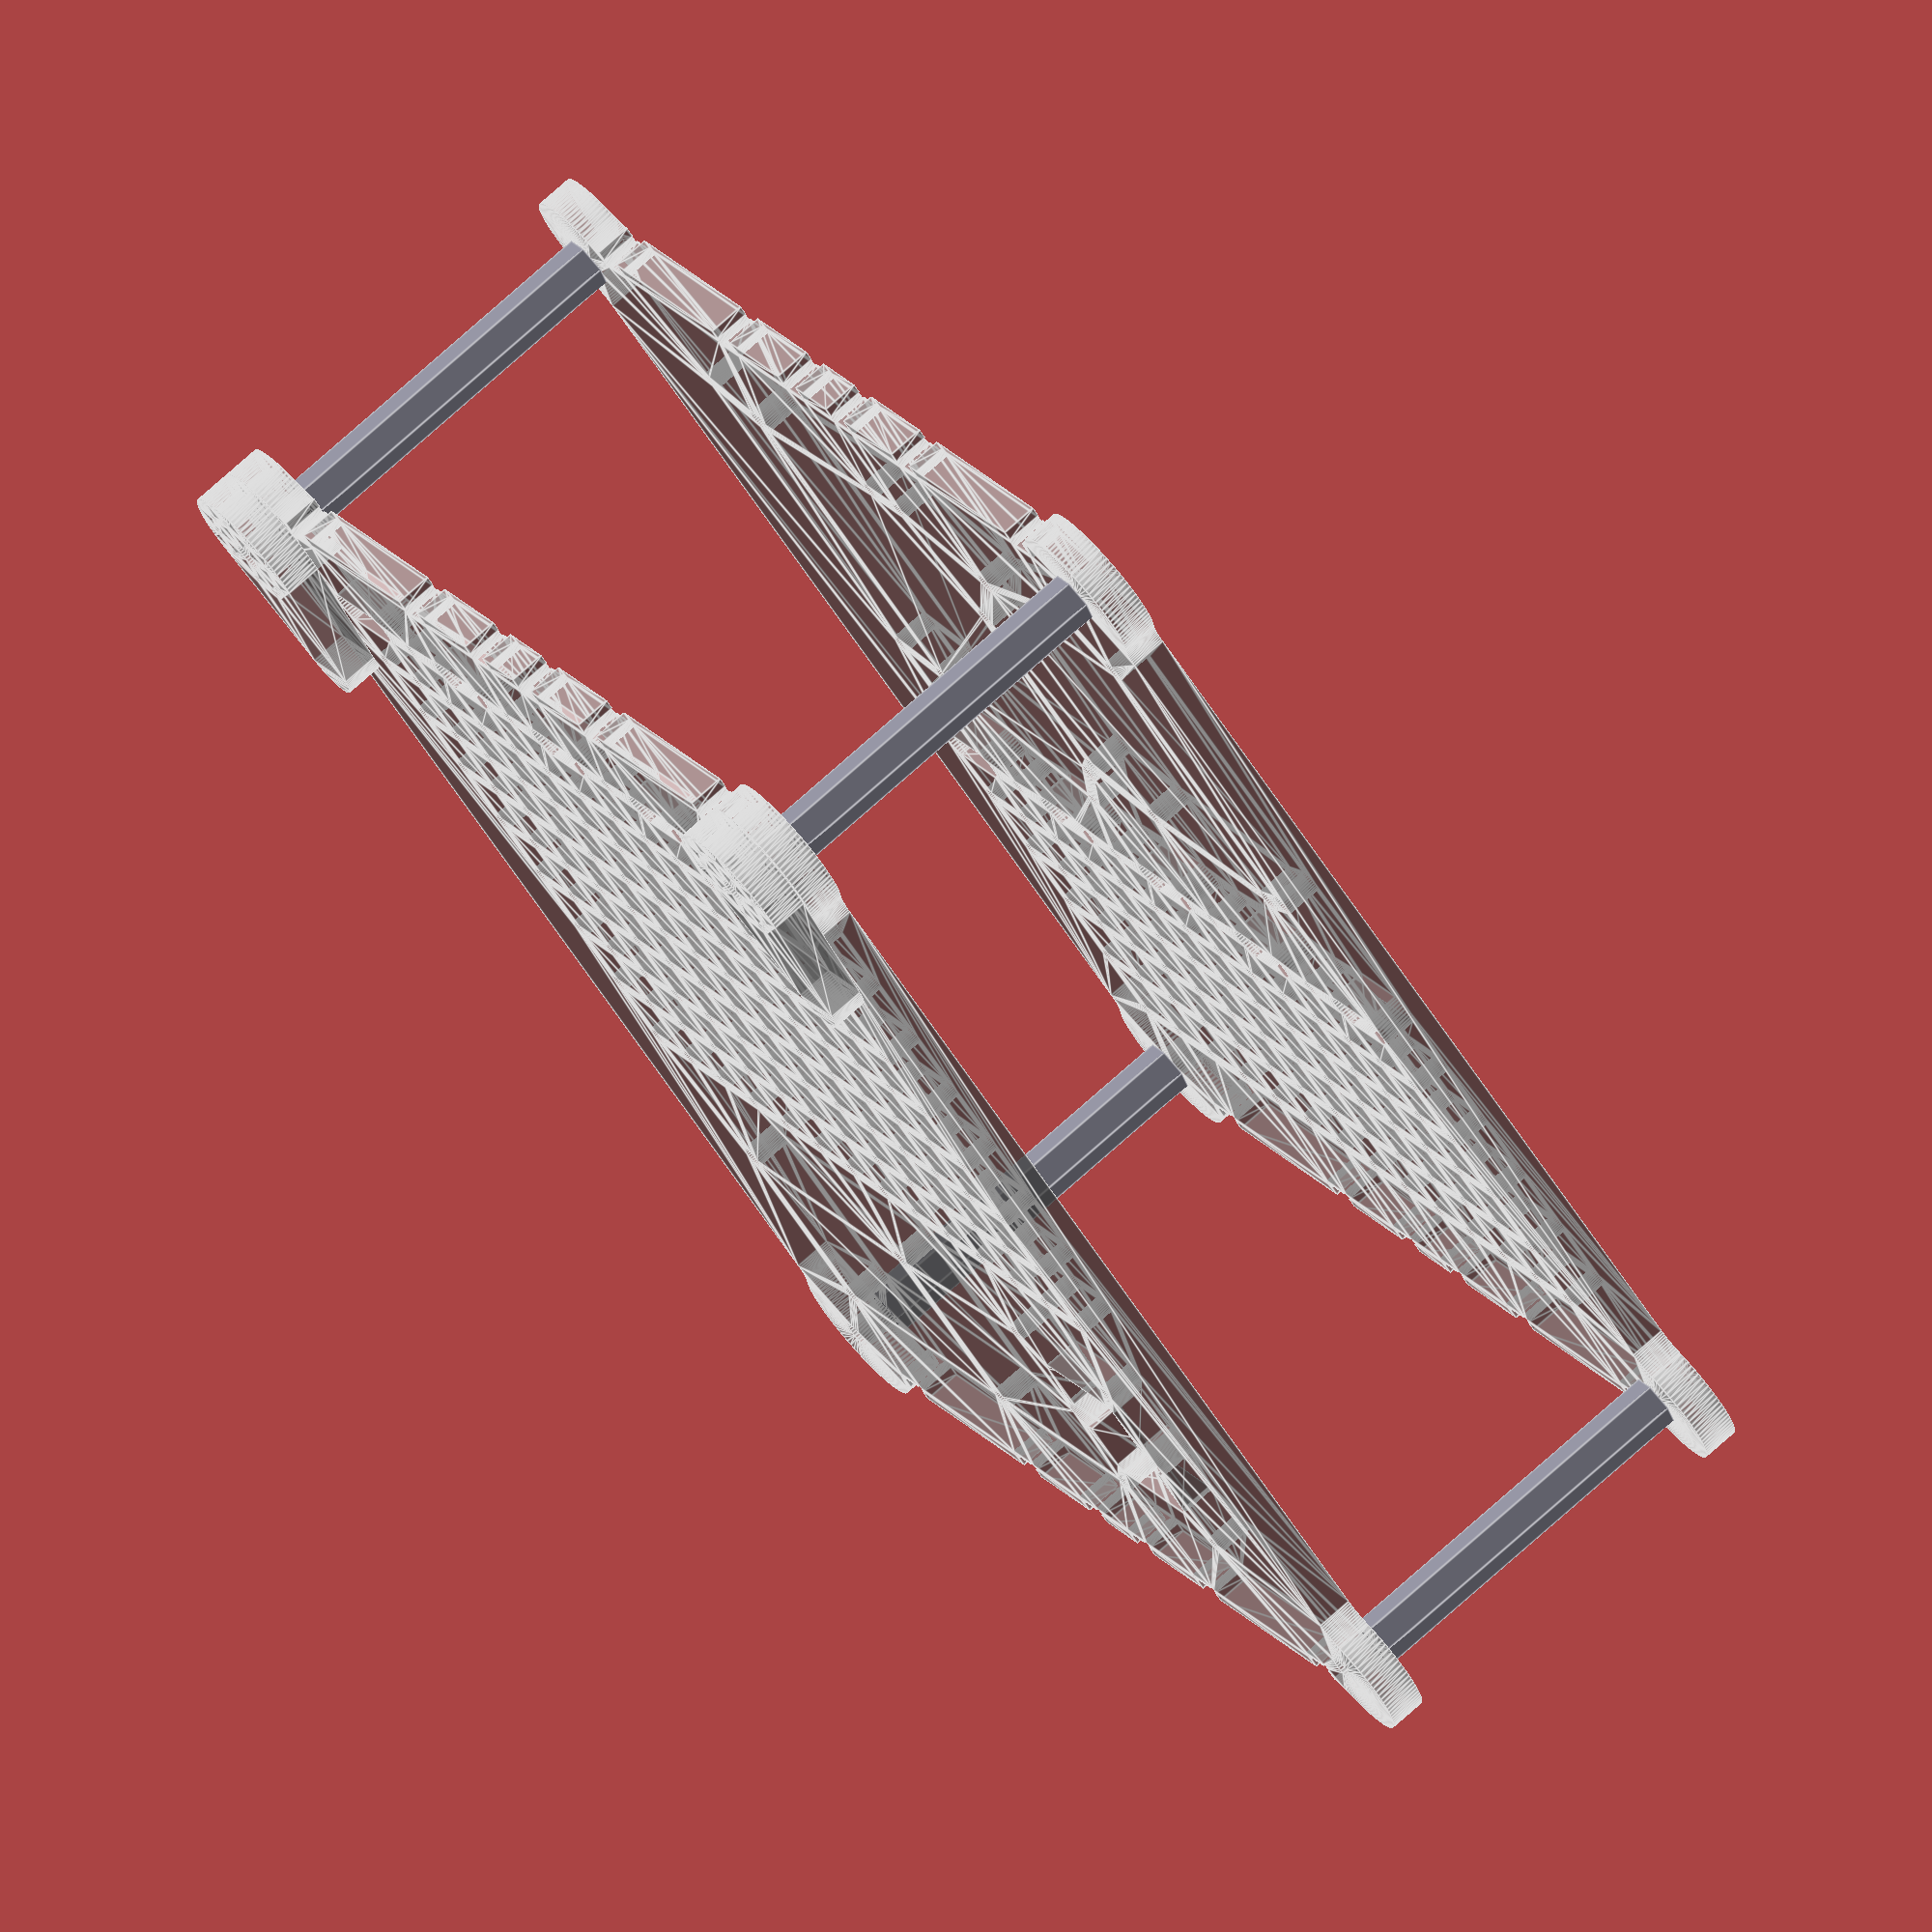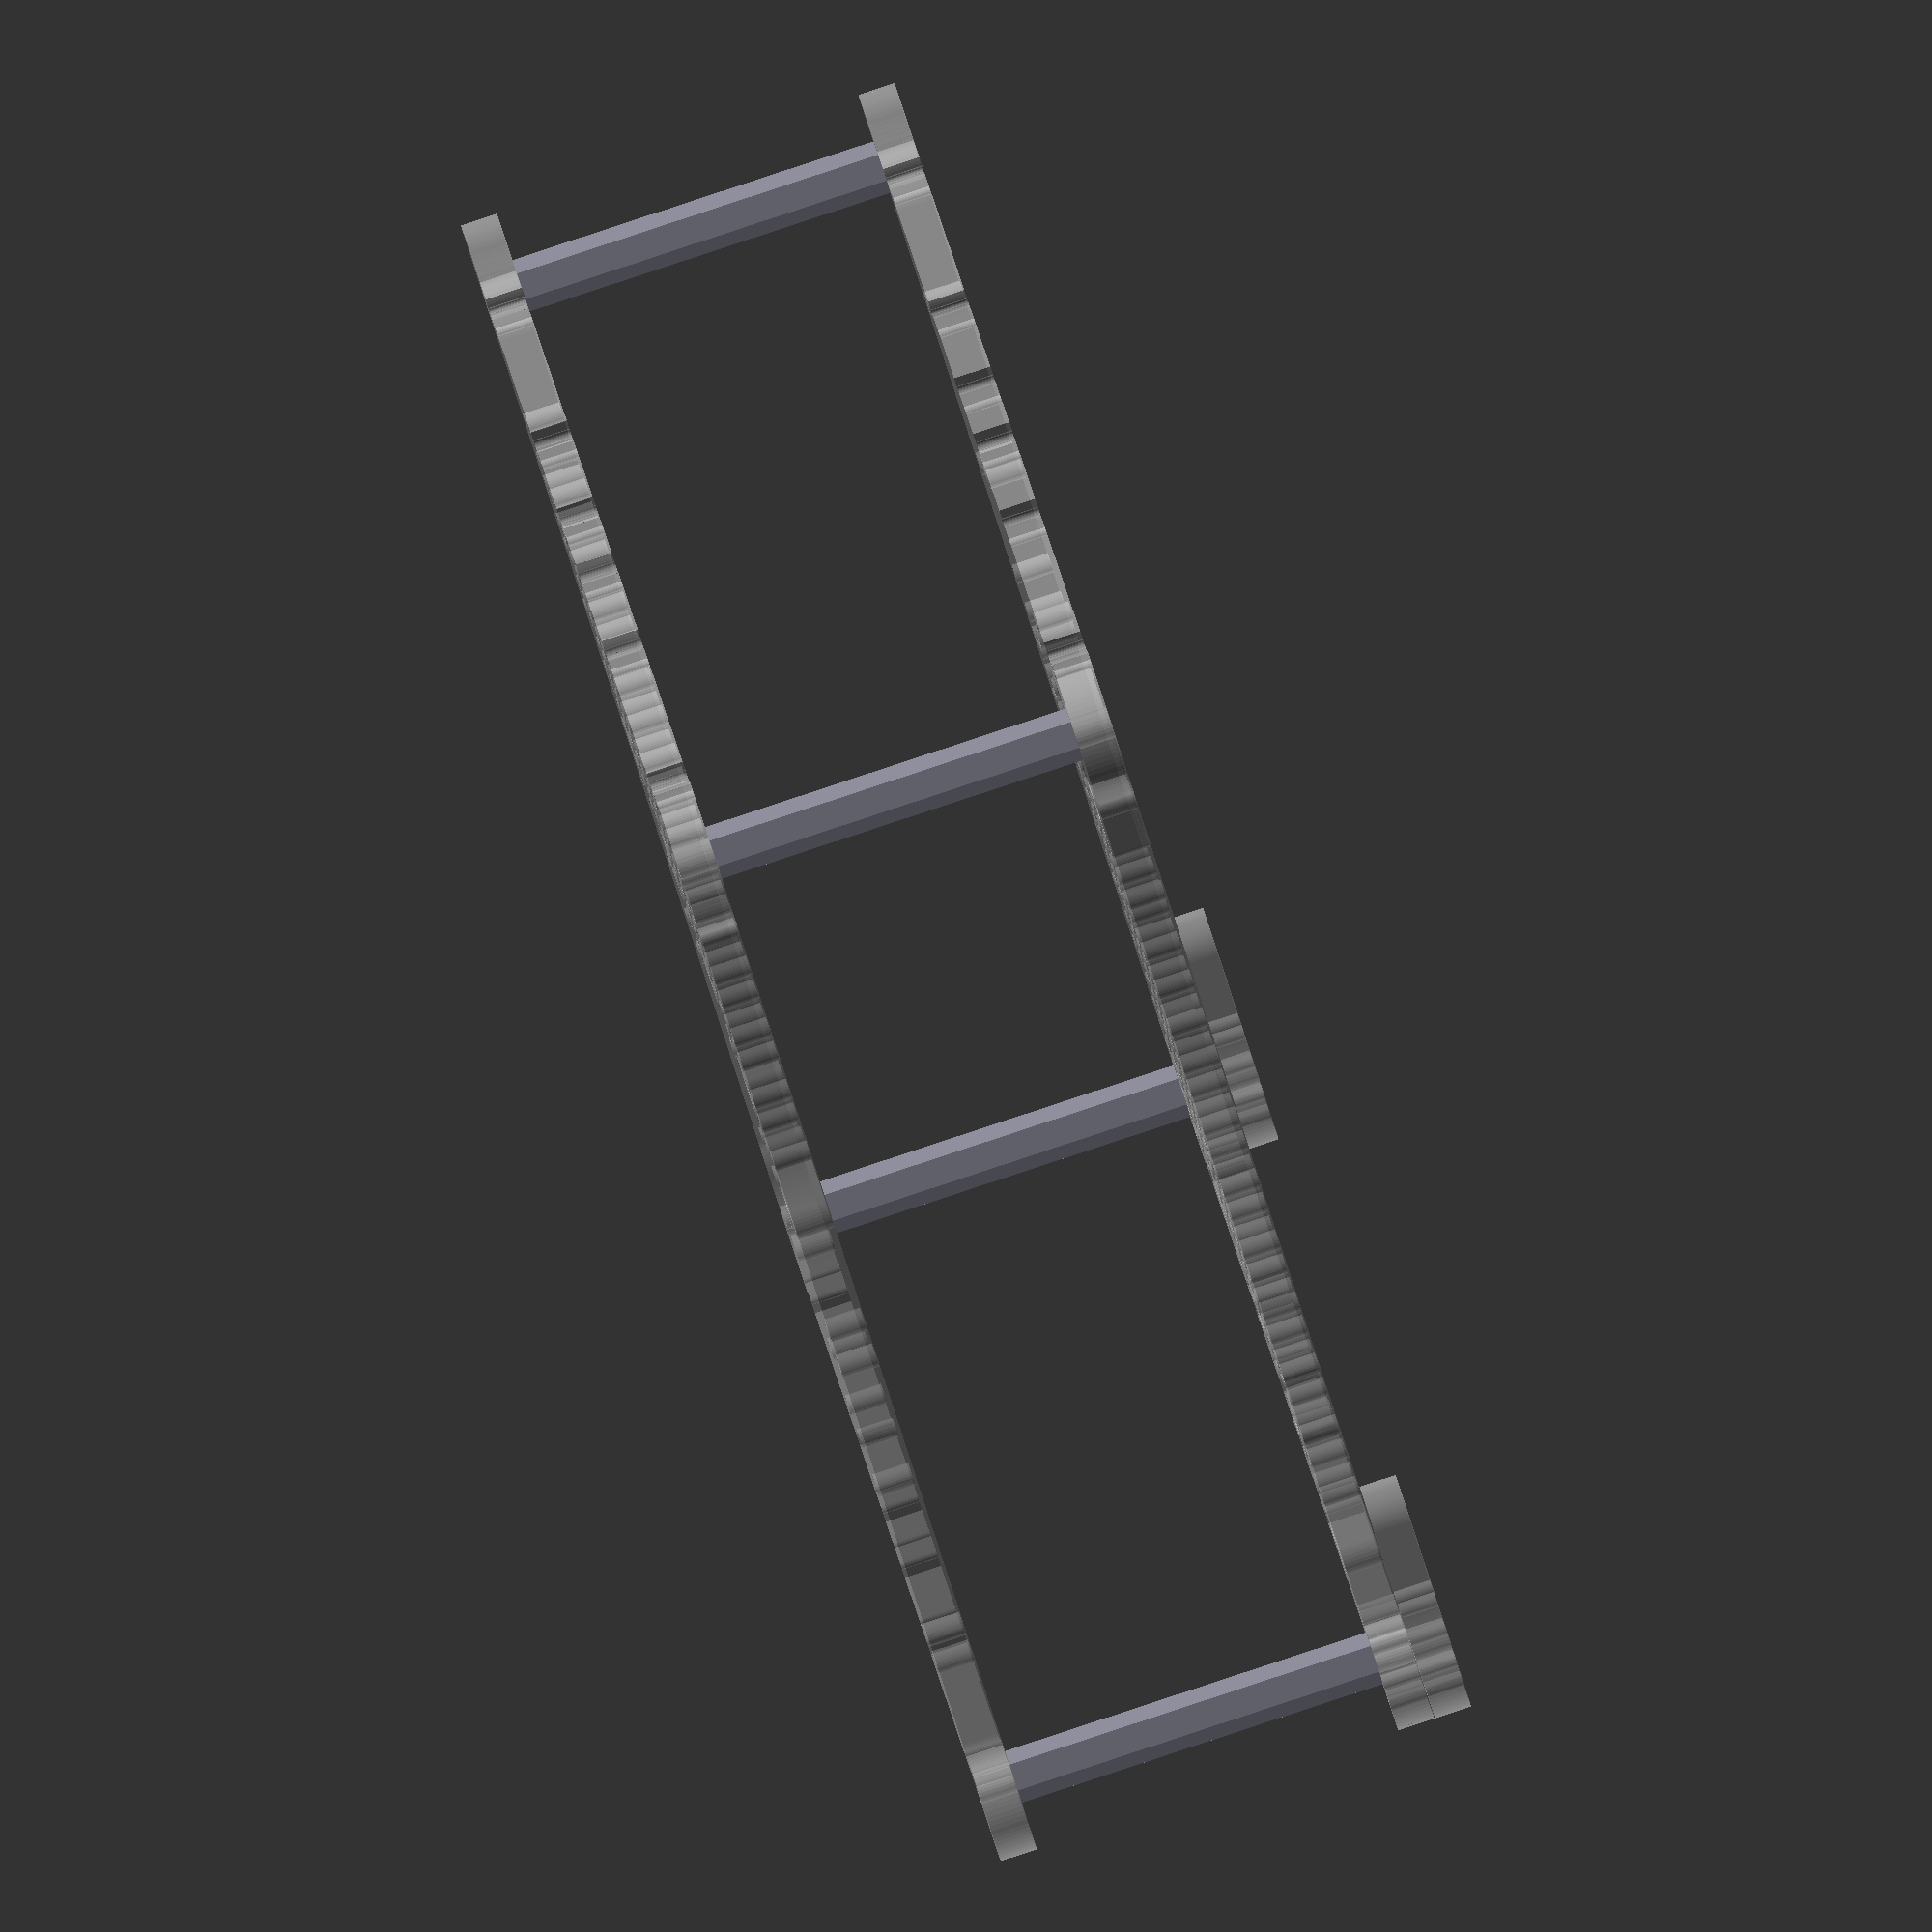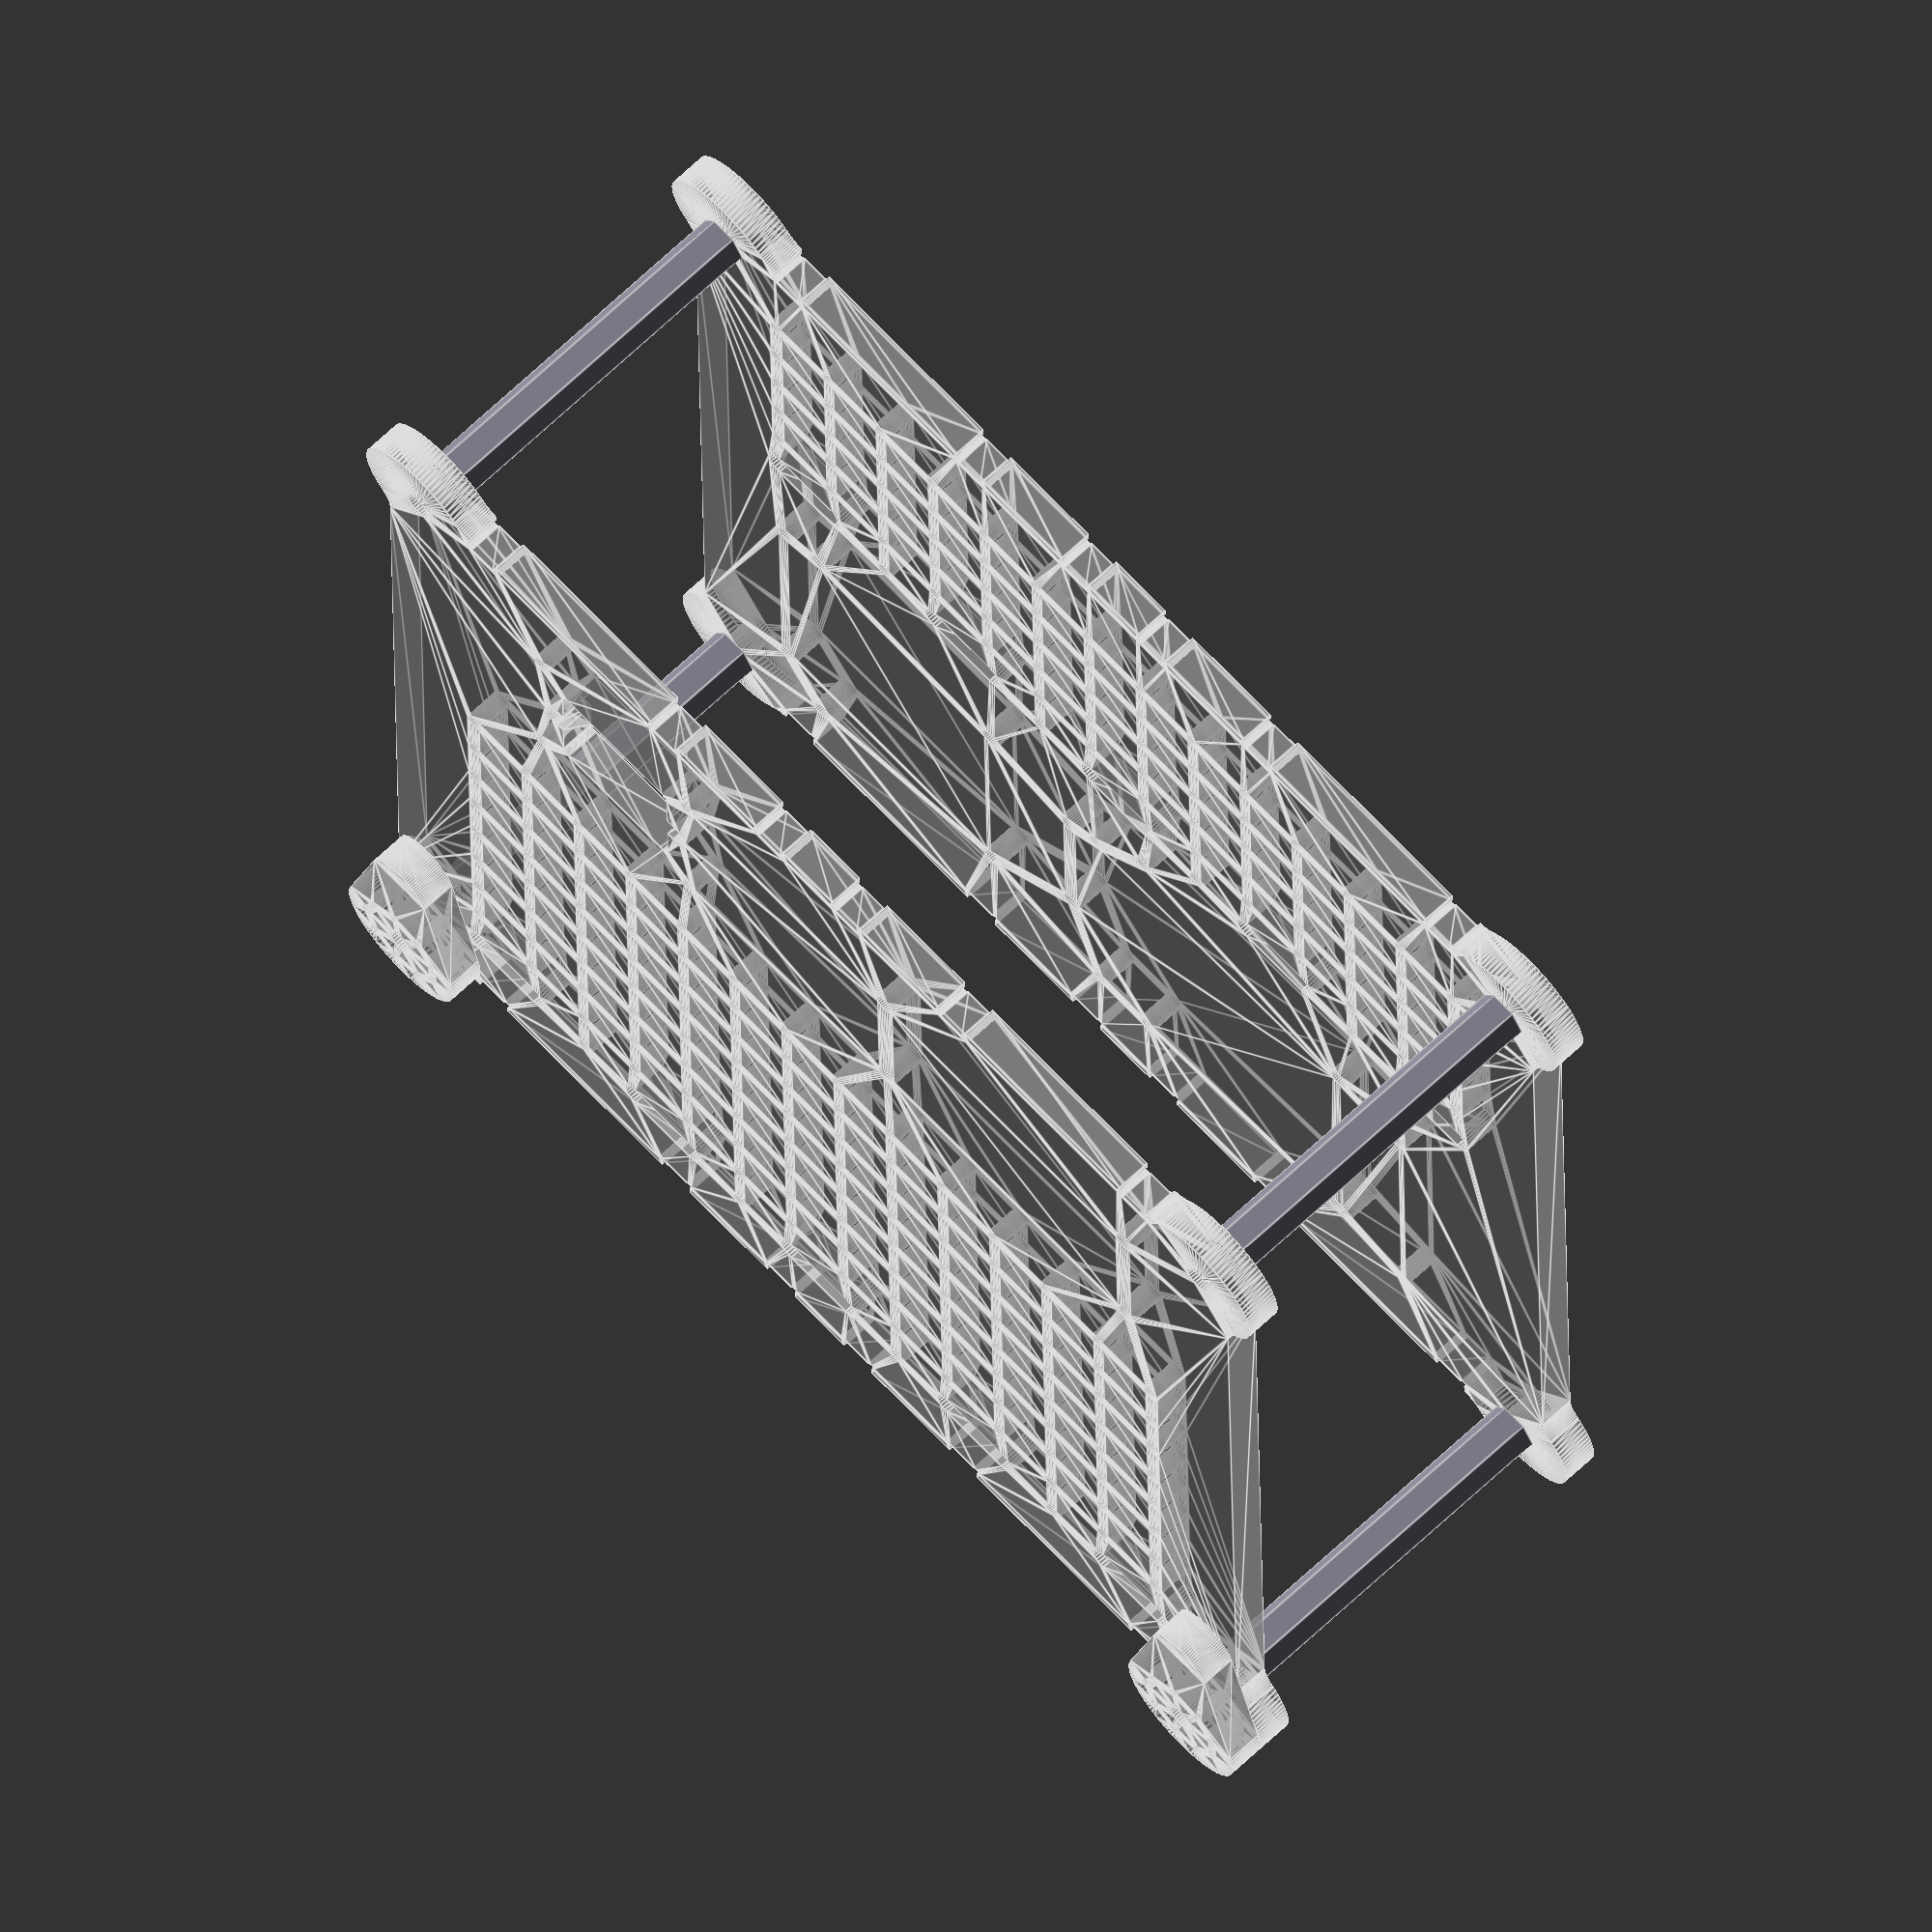
<openscad>
// Sensor Node
// Mounting plates for Arduino/Edison to support USB cameras, Grove sensors, 4D display
// all units in mm

tol = 0.1;       // general tolerance for fitting parts
eps = 0.00001;   // epsilon, used to resolve CGS issues
cut_width = 0.1; // width of laser cut
sm = 30;         // general smoothness factor
plate_t = 5;        // plate thickness for laser-cut parts
plate_t_tol = 0.25; // plate thickness tolerance

// base plate dimensions
base_x = 150;
base_y = 150;
base_r = 10;
base_rr = 5;
base_sm = 3*sm;
// base_bolt_r = 3.2/2;
base_bolt_r = 4.2/2;
base_bolt_sm = sm;
base_a = 45;

spacer_r = 1.7*base_bolt_r;
spacer_h = 50;   // spacer height

// Edison/Arduino bolt hole positions
e_x = 116;
e_y = 65.7;
e_yo = 10;
e_bolt_r = 3.2/2;
e_bolt_origin = [100.1,53.9];
e_bolt_pos = [
  [0,0],
  [0,53.9]
];
e_bolt_sm = sm;
e_offset = [base_x/2 - 116/2,e_yo];

// Arduino bolt hole positions
a_bolt_r = 3.2/2;
a_bolt_pos = [
  e_bolt_origin-[0,0],
  e_bolt_origin-[51.9,4.7],
  e_bolt_origin-[51.9,4.7+27.9],
  e_bolt_origin-[1.1,4.7+27.9+15.2], // correct Arduino
  e_bolt_origin-[0.0,4.7+27.9+15.2]  // Edison (does not match drawing, but!)
];
a_bolt_sm = sm;
a_offset = [base_x/2 - 116/2,e_yo];

// UP Board/Rasp Pi bolt hole positions
// bolts to mount plates to PCB
u_bolt_r = 2.7/2;
u_bolt_pos = [
  [3.5,3.5],
  [3.5,52.5],
  [61.5,52.5],
  [61.5,3.5]
];
u_bolt_sm = sm;
u_offset = [base_x/2 - 116/2+50,e_yo];
u_offset_r = [base_x/2 - 116/2 + 115,e_yo];

// DF Robot 25W 5V power convertor (needed for UP/RaspPi)
p_bolt_r = 3.2/2;
p_bolt_pos = [
  [3.5,3.5],
  [3.5,50.6-3.5],
  [46.5-3.5,3.5],
  [46.5-3.5,50.6-3.5]
];
p_bolt_sm = sm;
p_offset = [base_x/2 - 116/2-10,e_yo+5];

// 4D display bolt hole positions
d_bolt_r = 3.2/2;
d_x = 52;
d_y = 36;
d_xo = 3;
d_yo = 6.2;
d_bolt_pos = [
  [0,0],
  [46,0],
  [0,26],
  [46,26]
];
d_bolt_sm = sm;
d_offset_yy = 10;
d_offset = [3*base_x/4-d_x/2,3*base_y/4-d_y/2+d_offset_yy];

// Edison/Arduino PCB size
pcb_x = 85; // length
pcb_y = 56; // width

module spacer() {
  cylinder(r=spacer_r,h=spacer_h,$fn=6);
}

module spacers(
  pos = base_pos
) {
  for (p = pos)
    translate(p)
      spacer();
}

module bolt_holes(
  pos = e_bolt_pos,
  r = e_bolt_r,
  sm = e_bolt_sm
) {
  for (p = pos)
    translate(p)
      circle(r=r,$fn=sm);
}

notch_r = 0.6;
notch_w = plate_t + plate_t_tol;
notch_d = 2;
notch_sm = sm;
module notch() {
  translate([-notch_w/2,-notch_d])
    square([notch_w,2*notch_d]);
  translate([notch_w/2,notch_d])
    circle(r=notch_r,$fn=notch_sm);
  translate([-notch_w/2,notch_d])
    circle(r=notch_r,$fn=notch_sm);
  translate([notch_w/2,-notch_d])
    circle(r=notch_r,$fn=notch_sm);
  translate([-notch_w/2,-notch_d])
    circle(r=notch_r,$fn=notch_sm);
}

base_pos = [
  [0,0],
  [base_x,0],
  [0,base_y],
  [base_x,base_y]
];

module base(
  x = base_x,
  y = base_y,
  pos = base_pos,
  r = base_r,
  rr = base_rr,
  sm = base_sm
) {
  difference() {
    union() {
      // corner bulges (act as feet in both orientations)
      hull() {
        translate(pos[0]) circle(r=r,$fn=sm);
        translate(pos[3]) circle(r=r,$fn=sm);
      }
      hull() {
        translate(pos[1]) circle(r=r,$fn=sm);
        translate(pos[2]) circle(r=r,$fn=sm);

      }
      // center panel
      translate([-r*sin(base_a),-r*sin(base_a)])
        square([base_x+2*r*sin(base_a),base_y+2*r*sin(base_a)]);
    }
    // smooth edge inset, left
    hull() {
      translate([-(r+rr)*sin(base_a),(r+rr)*cos(base_a)]) 
        circle(r=rr,$fn=sm);
      translate([-(r+rr)*sin(base_a),y-(r+rr)*cos(base_a)])
        circle(r=rr,$fn=sm);
      translate([-(r+rr)*sin(base_a)-r,(r+rr)*cos(base_a)]) 
        circle(r=rr,$fn=sm);
      translate([-(r+rr)*sin(base_a)-r,y-(r+rr)*cos(base_a)])
        circle(r=rr,$fn=sm);
    }
    // smooth edge inset, right
    hull() {
      translate([x+(r+rr)*sin(base_a),(r+rr)*cos(base_a)]) 
        circle(r=rr,$fn=sm);
      translate([x+(r+rr)*sin(base_a),y-(r+rr)*cos(base_a)])
        circle(r=rr,$fn=sm);
      translate([x+(r+rr)*sin(base_a)+r,(r+rr)*cos(base_a)]) 
        circle(r=rr,$fn=sm);
      translate([x+(r+rr)*sin(base_a)+r,y-(r+rr)*cos(base_a)])
        circle(r=rr,$fn=sm);
    }
    // smooth edge inset, bottom
    hull() {
      translate([(r+rr)*cos(base_a),-(r+rr)*sin(base_a)]) 
        circle(r=rr,$fn=sm);
      translate([x-(r+rr)*cos(base_a),-(r+rr)*sin(base_a),])
        circle(r=rr,$fn=sm);
      translate([(r+rr)*cos(base_a),-(r+rr)*sin(base_a)-r]) 
        circle(r=rr,$fn=sm);
      translate([x-(r+rr)*cos(base_a),-(r+rr)*sin(base_a)-r])
        circle(r=rr,$fn=sm);
    }
    // smooth edge inset, top
    hull() {
      translate([(r+rr)*cos(base_a),y+(r+rr)*sin(base_a)]) 
        circle(r=rr,$fn=sm);
      translate([x-(r+rr)*cos(base_a),y+(r+rr)*sin(base_a)])
        circle(r=rr,$fn=sm);
      translate([(r+rr)*cos(base_a),y+(r+rr)*sin(base_a)+r]) 
        circle(r=rr,$fn=sm);
      translate([x-(r+rr)*cos(base_a),y+(r+rr)*sin(base_a)+r])
        circle(r=rr,$fn=sm);
    }
    // notches (for stacking), bottom
    translate([base_x/2-35,-(r+rr)*sin(base_a)+rr]) {
      translate([-spacer_h/2-notch_w/2,0*notch_d]) notch();
      translate([ spacer_h/2+notch_w/2,0*notch_d]) notch();
    }
    translate([base_x/2,-(r+rr)*sin(base_a)+rr]) {
      translate([-spacer_h/2-notch_w/2,0*notch_d]) notch();
      translate([ spacer_h/2+notch_w/2,0*notch_d]) notch();
    }
    translate([base_x/2+35,-(r+rr)*sin(base_a)+rr]) {
      translate([-spacer_h/2-notch_w/2,0*notch_d]) notch();
      translate([ spacer_h/2+notch_w/2,0*notch_d]) notch();
    }
    // notches (for stacking), top
    translate([base_x/2-35,y+(r+rr)*sin(base_a)-rr]) {
      translate([-spacer_h/2-notch_w/2,0*notch_d]) notch();
      translate([ spacer_h/2+notch_w/2,0*notch_d]) notch();
    }
    translate([base_x/2,y+(r+rr)*sin(base_a)-rr]) {
      translate([-spacer_h/2-notch_w/2,0*notch_d]) notch();
      translate([ spacer_h/2+notch_w/2,0*notch_d]) notch();
    }
    translate([base_x/2+35,y+(r+rr)*sin(base_a)-rr]) {
      translate([-spacer_h/2-notch_w/2,0*notch_d]) notch();
      translate([ spacer_h/2+notch_w/2,0*notch_d]) notch();
    }
  }
}

// adjustable foot (optional)
foot_d = 2*base_r;
foot_rr = 2.0/2; // locking holes
foot_n = 18; // number of locking holes
foot_d1 = 0.55;
// foot_d2 = 0.8;
foot_d2 = 0.65;
module foot() {
  difference() {
    hull() {
      circle(r=base_r,$fn=base_sm);
      translate([0,foot_d]) circle(r=base_rr,$fn=base_sm);
    }
    circle(r=base_bolt_r,$fn=base_bolt_sm);
/*
    for (i=[0:2:foot_n-1])
      rotate(i*360/foot_n)
        translate([foot_d1*base_r,0])
          circle(r=foot_rr,$fn=base_bolt_sm);
*/
    for (i=[1:2:foot_n-1])
      rotate(i*360/foot_n)
        translate([foot_d2*base_r,0])
          circle(r=foot_rr,$fn=base_bolt_sm);
  }
}

grove_r = 2.7/2;
grove_s = 10;
grove_sm = sm;
module grove(n=10,m=10) {
  for (i=[0:n])
    for (j=[0:m])
      translate([i*grove_s,j*grove_s])
        circle(r=grove_r,$fn=grove_sm);
}
grove_R = 4.5/2;
module grove_slot(n=10,m=10,dn=1,dm=0) {
  hull() {
    translate([n*grove_s,m*grove_s])
      circle(r=grove_R,$fn=grove_sm);
    translate([(n+dn)*grove_s,(m+dm)*grove_s])
      circle(r=grove_R,$fn=grove_sm);
  }
}

camera_x = 28;
camera_y = 28;
camera_hx = 18;
camera_hy = 18;
camera_R = 4.5/2;
camera_bolt_r = 2.7/2;
camera_cr = 1;
camera_offset = [base_x/4,3*base_y/4+10];
camera_sm = sm;
module camera() {
  // center square cutout
  hull() {
    translate([-camera_hx/2,-camera_hy/2])
      circle(r=camera_cr,$fn=camera_sm);
    translate([-camera_hx/2,camera_hy/2])
      circle(r=camera_cr,$fn=camera_sm);
    translate([camera_hx/2,-camera_hy/2])
      circle(r=camera_cr,$fn=camera_sm);
    translate([camera_hx/2,camera_hy/2])
      circle(r=camera_cr,$fn=camera_sm);
  }
  // side notches
  hull() {
    translate([camera_hx/2+camera_R,0])
      circle(r=camera_R,$fn=2*camera_sm);
    translate([-camera_hx/2-camera_R,0])
      circle(r=camera_R,$fn=2*camera_sm);
  }
  // bolt holes
  translate([-camera_x/2,-camera_y/2])
    circle(r=camera_bolt_r,$fn=camera_sm);
  translate([-camera_x/2,camera_y/2])
    circle(r=camera_bolt_r,$fn=camera_sm);
  translate([camera_x/2,-camera_y/2])
    circle(r=camera_bolt_r,$fn=camera_sm);
  translate([camera_x/2,camera_y/2])
    circle(r=camera_bolt_r,$fn=camera_sm);
}

// base_bolt_n = 1;
base_bolt_n = 0;
module plate(os = base_bolt_r) {
  difference() {
    base();
    for (ox = [-base_bolt_n:1:base_bolt_n]) {
      translate([os*ox,0])
        bolt_holes(pos=base_pos,r=base_bolt_r,sm=base_bolt_sm);
    }
    for (oy = [-base_bolt_n:1:base_bolt_n]) {
      if (oy != 0) {
        translate([0,os*oy])
          bolt_holes(pos=base_pos,r=base_bolt_r,sm=base_bolt_sm);
      }
    }
  }
}

foot_ph = 1;
module front_plate() {
  difference() {
    plate(os=3.5*base_bolt_r);
    // Grove mounting points
    translate([grove_s,grove_s])
      grove(n=floor(base_x/grove_s)-2,m=floor((base_y/2)/grove_s)+1);
    // Grove wiring slots
    grove_slot(n=1,m=1,dn=1,dm=0);
    grove_slot(n=4,m=1,dn=1,dm=0);
    grove_slot(n=7,m=1,dn=1,dm=0);
    grove_slot(n=10,m=1,dn=1,dm=0);
    grove_slot(n=13,m=1,dn=1,dm=0);
    // 4D display mounting points
    translate([d_offset[0]+d_xo,d_offset[1]+d_yo])
      bolt_holes(pos=d_bolt_pos,r=d_bolt_r,sm=d_bolt_sm);
    // camera mount
    translate(camera_offset)
      camera();
    // foot anchor holes (allow for vernier adjustments)
/*
    for (i=[0:2:foot_n-1-2])
      rotate((i-foot_ph)*360/(foot_n-2))
        translate([foot_d1*base_r,0])
          circle(r=foot_rr,$fn=base_bolt_sm);
*/
    for (i=[1:2:foot_n-1-2])
      rotate((i-foot_ph)*360/(foot_n-2))
        translate([foot_d2*base_r,0])
          circle(r=foot_rr,$fn=base_bolt_sm);
    translate([base_x,0]) {
/*
      for (i=[0:2:foot_n-1-2])
        rotate((i+foot_ph)*360/(foot_n-2))
          translate([foot_d1*base_r,0])
            circle(r=foot_rr,$fn=base_bolt_sm);
*/
      for (i=[1:2:foot_n-1-2])
        rotate((i+foot_ph)*360/(foot_n-2))
          translate([foot_d2*base_r,0])
            circle(r=foot_rr,$fn=base_bolt_sm);
    }
  }
}

module back_plate() {
  difference() {
    plate(os=3*base_bolt_r);
    // Edison/Arduino
    translate(a_offset)
      bolt_holes(pos=a_bolt_pos,r=a_bolt_r,sm=a_bolt_sm);
    translate(e_offset)
      bolt_holes(pos=e_bolt_pos,r=e_bolt_r,sm=e_bolt_sm);
    // UP Board/Rasp Pi
    translate(u_offset)
      bolt_holes(pos=u_bolt_pos,r=u_bolt_r,sm=u_bolt_sm);
    // Rotated UP Board/Rasp Pi
    translate(u_offset_r)
      rotate(90)
        bolt_holes(pos=u_bolt_pos,r=u_bolt_r,sm=u_bolt_sm);
    // DF Robot Power
    translate(p_offset)
      bolt_holes(pos=p_bolt_pos,r=p_bolt_r,sm=p_bolt_sm);
    // Grove mounting points
    translate([grove_s,2*e_yo+e_y])
      grove(n=floor(base_x/grove_s)-2,m=floor((base_y-2*e_yo-e_y)/grove_s)-1);
    // Grove wiring slots
    translate([0,e_yo+e_y]) {
      grove_slot(n=1,m=1,dn=1,dm=0);
      grove_slot(n=4,m=1,dn=1,dm=0);
      grove_slot(n=7,m=1,dn=1,dm=0);
      grove_slot(n=10,m=1,dn=1,dm=0);
      grove_slot(n=13,m=1,dn=1,dm=0);
    }
  }
}

module assembly() {
  color([0.75,0.75,0.75,0.5])
    translate([0,0,-spacer_h-plate_t])
      linear_extrude(plate_t)
        back_plate();
  color([0.5,0.5,0.55,1]) 
    translate([0,0,-spacer_h])
      spacers();
  color([0.75,0.75,0.75,0.5]) 
    linear_extrude(plate_t)
      front_plate();
  color([0.75,0.75,0.75,0.5]) 
    translate([0,0,plate_t+tol])
      linear_extrude(plate_t)
        foot();
  color([0.75,0.75,0.75,0.5]) 
    translate([base_x,0,plate_t+tol])
      linear_extrude(plate_t)
        foot();
}

// Components
//base();

// Cut
//front_plate();
//back_plate();
//foot();

// Visualize
assembly();


</openscad>
<views>
elev=103.1 azim=309.9 roll=131.6 proj=o view=edges
elev=271.1 azim=57.3 roll=251.8 proj=o view=solid
elev=110.6 azim=179.2 roll=133.1 proj=o view=edges
</views>
